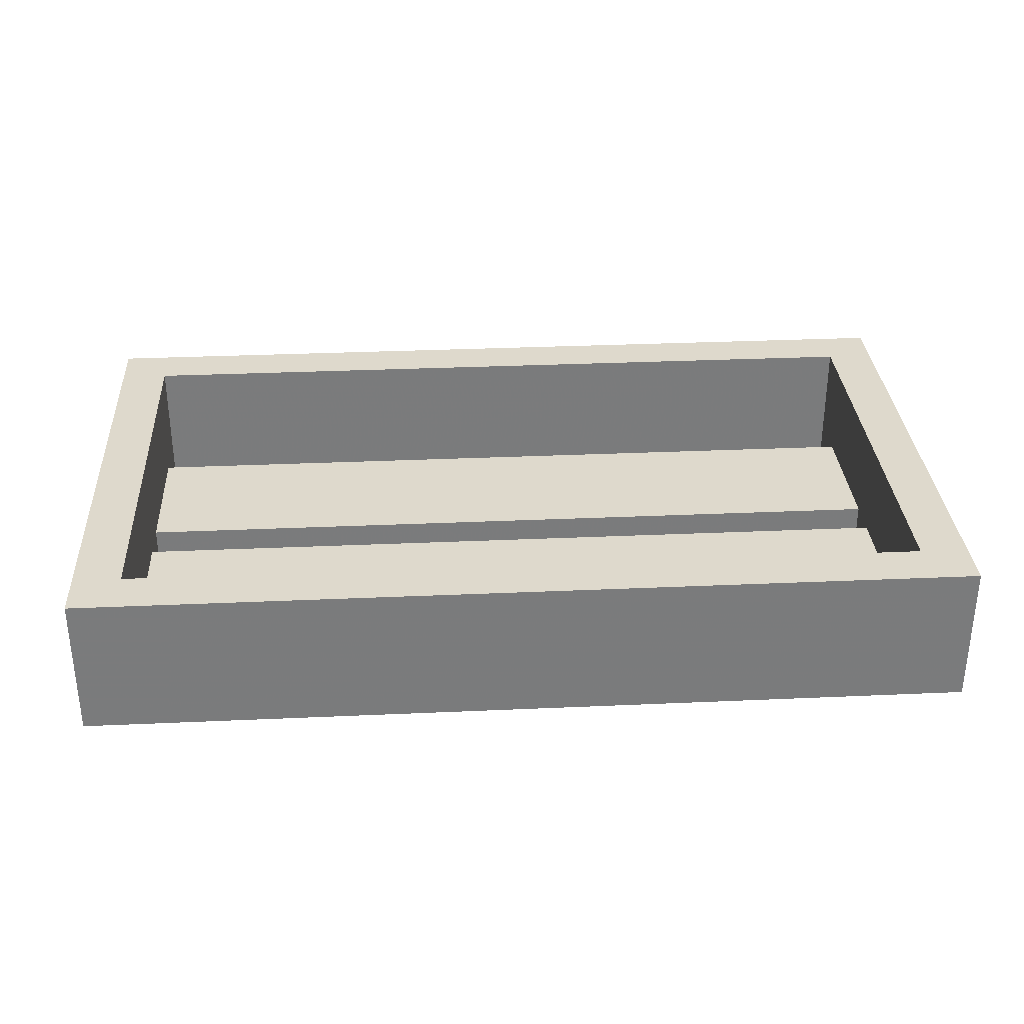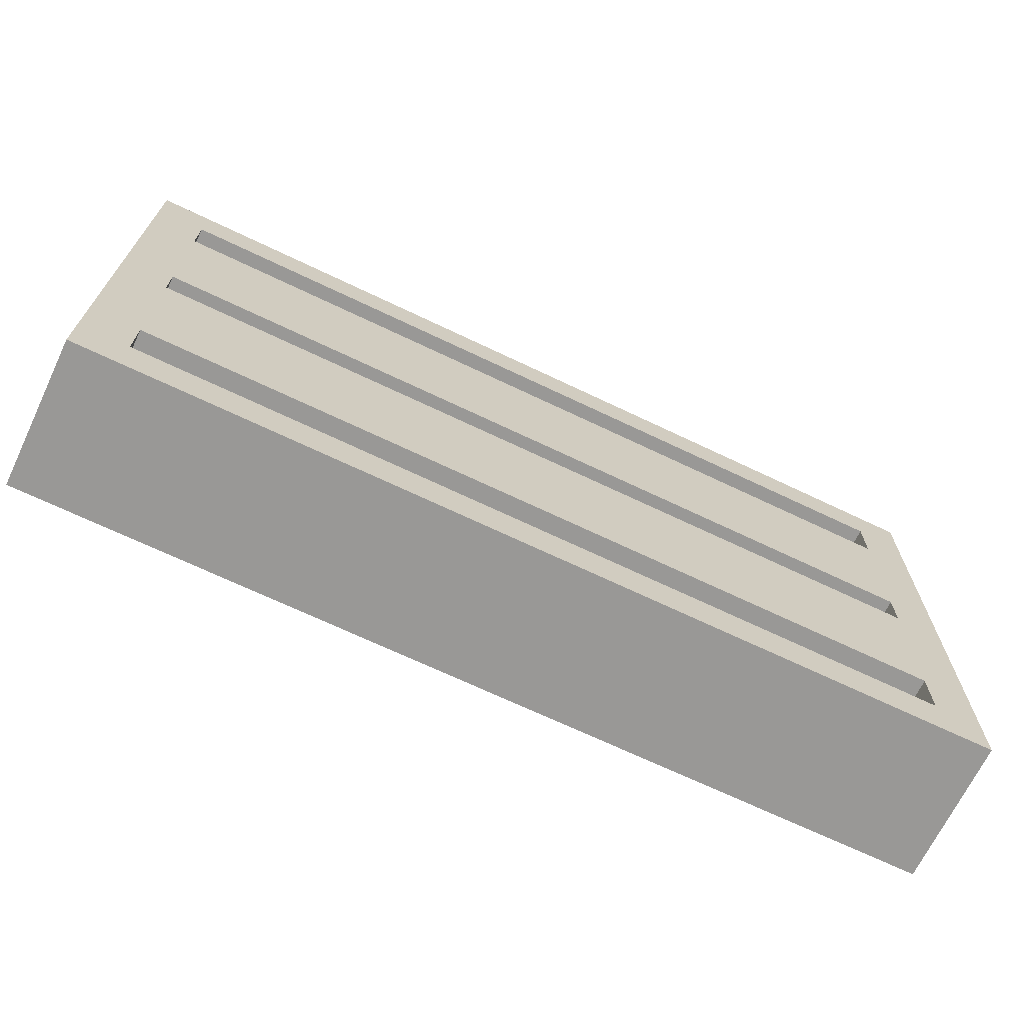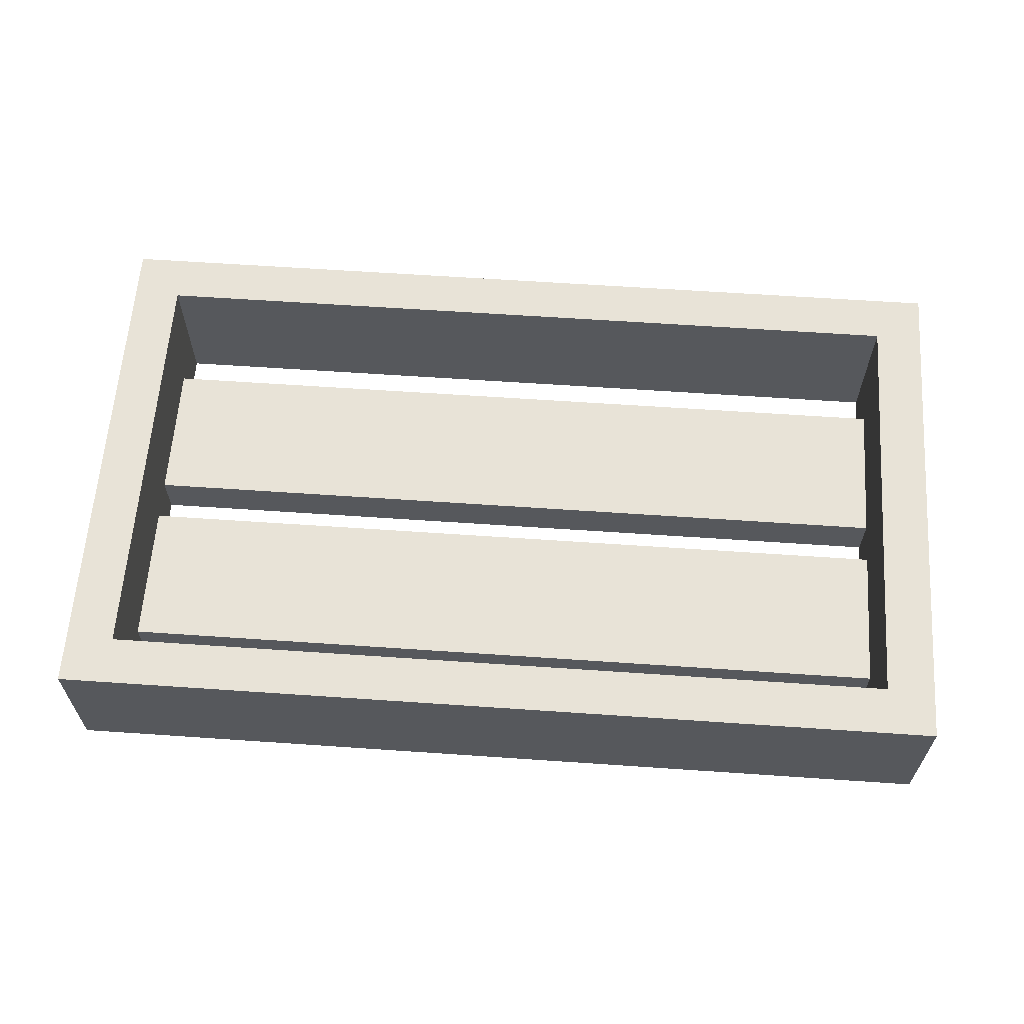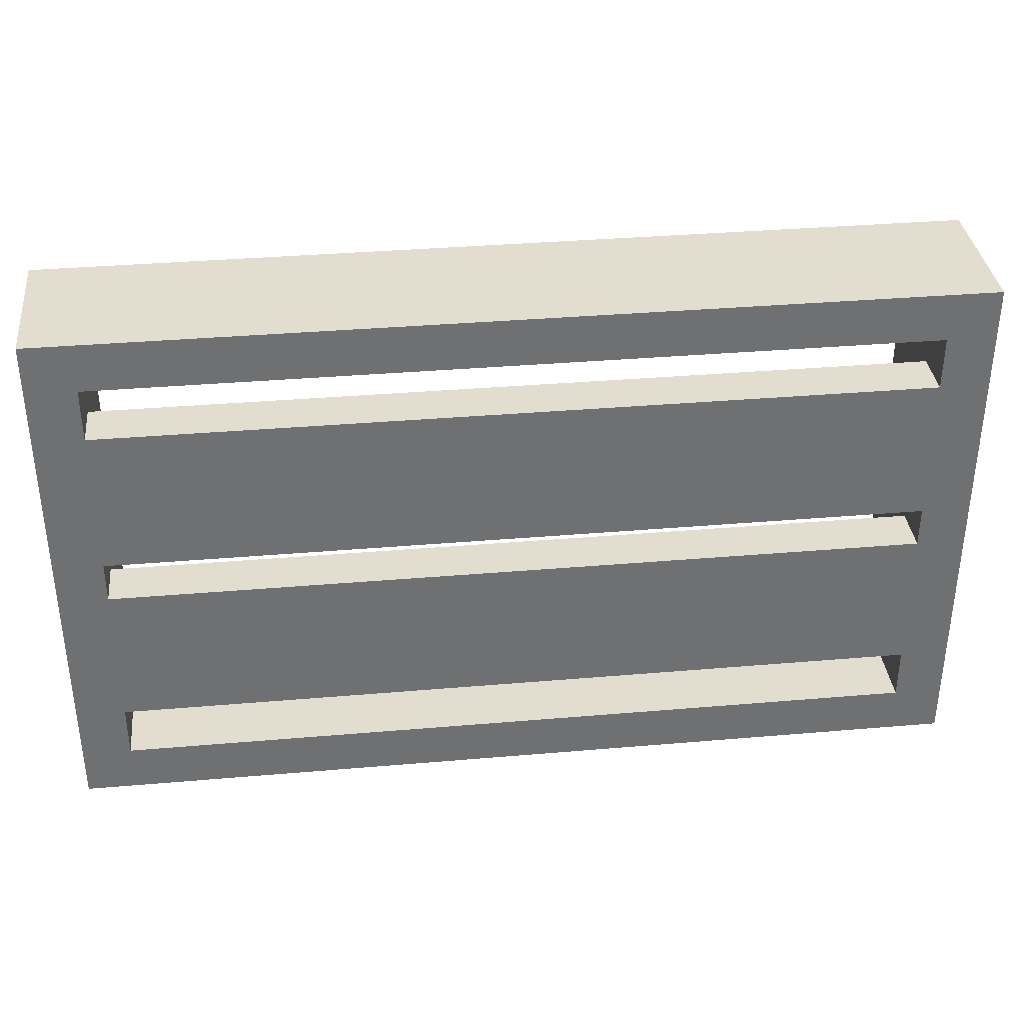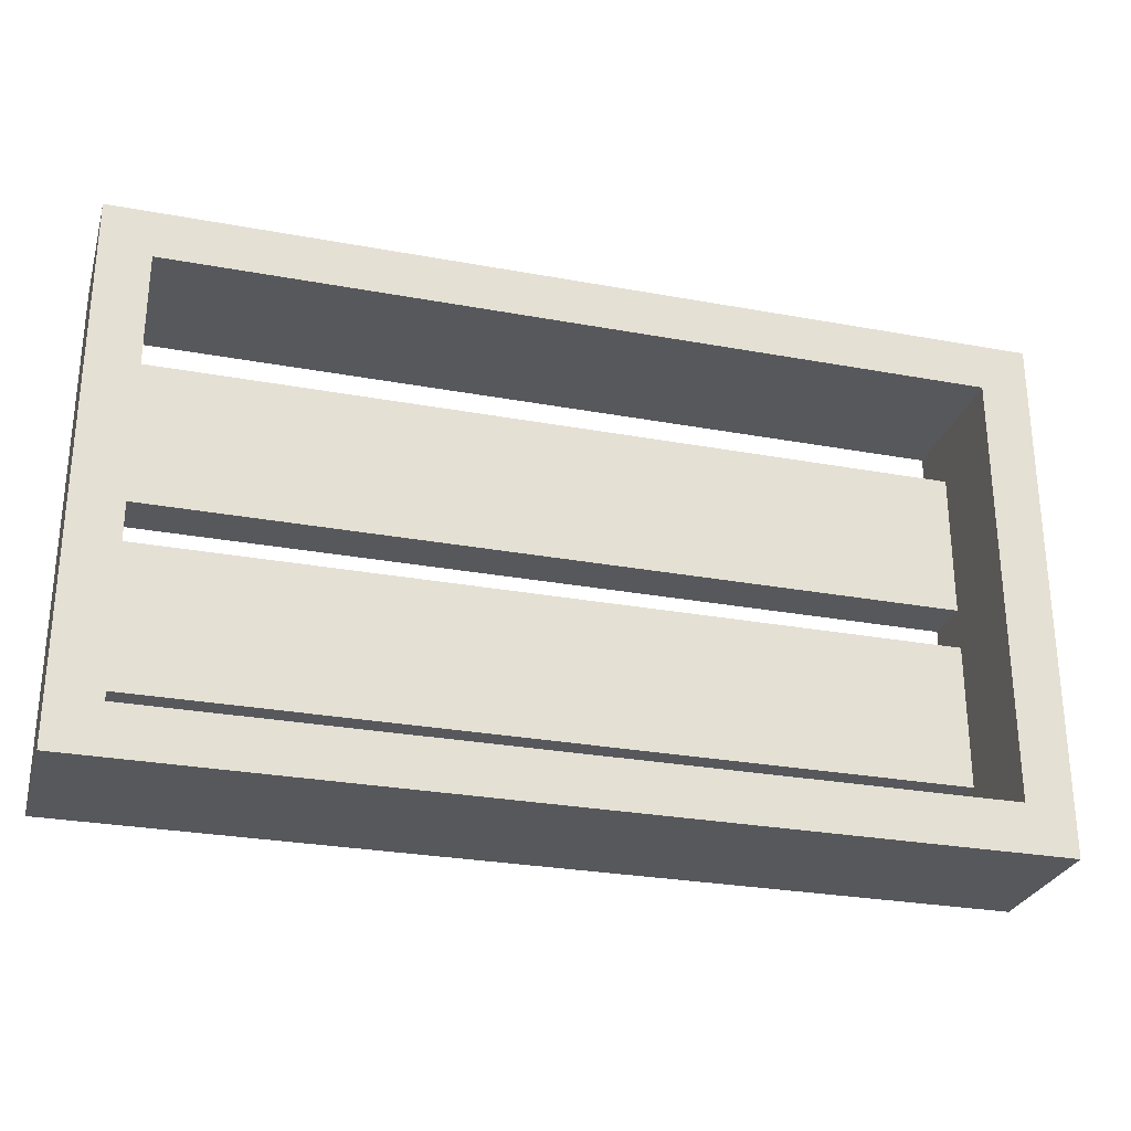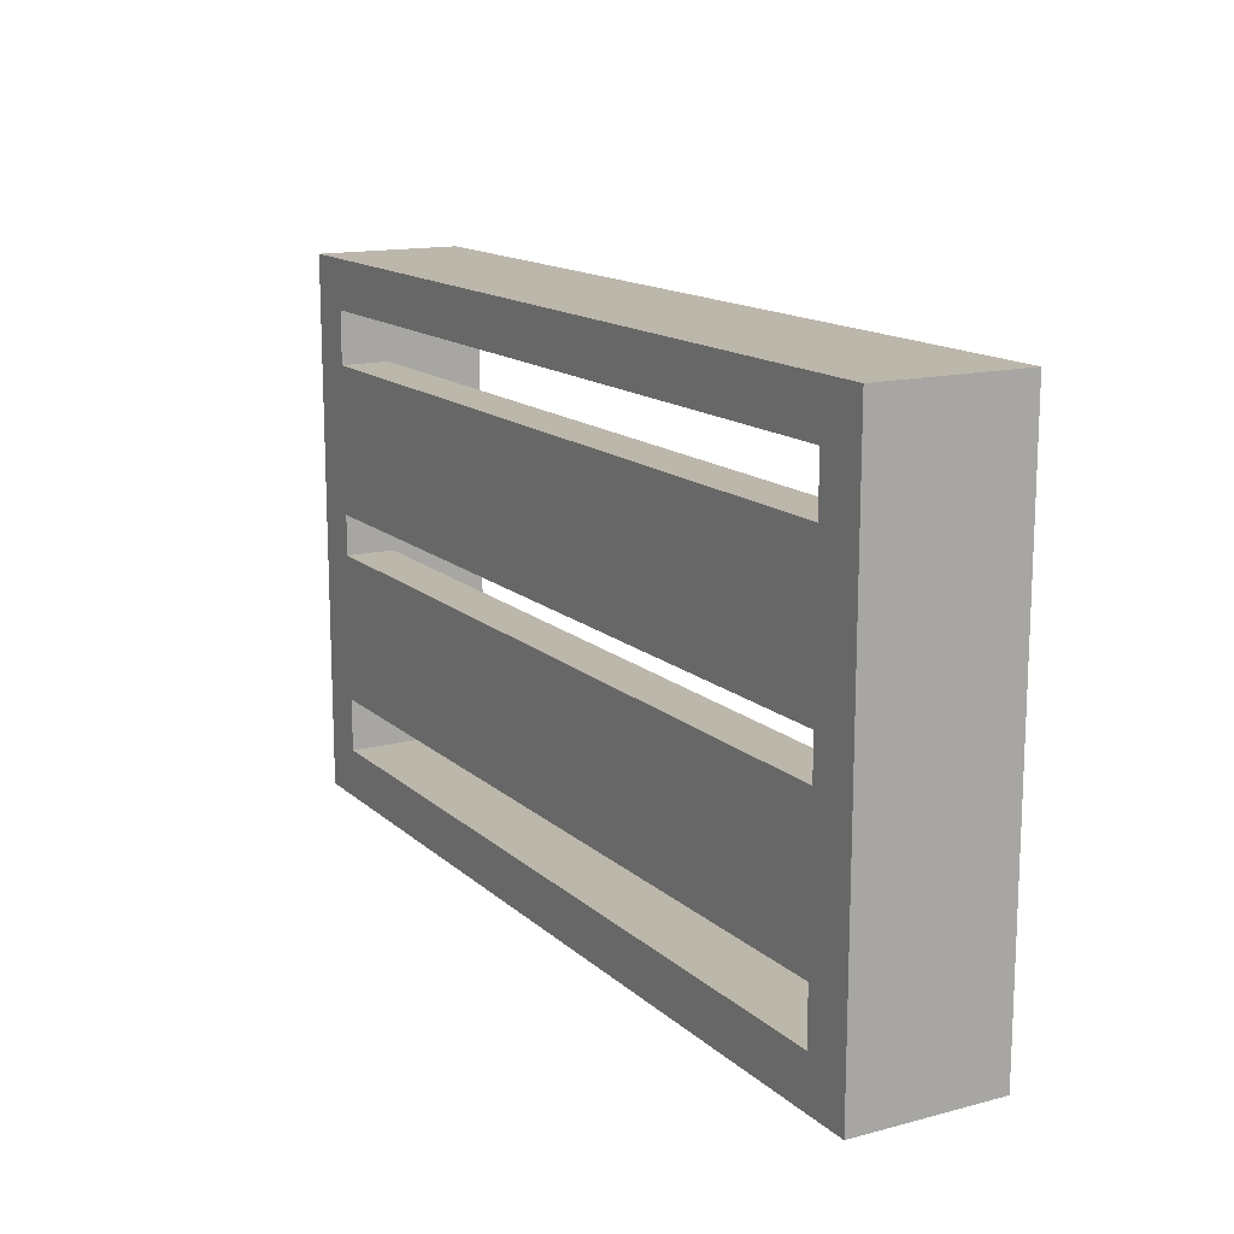
<metadata>
{"format":"obj","ext":"obj","renderer":"f3d","projection":"perspective","resolution":1024,"background":"white","views":[{"elev":31.9,"azim":176.4,"up":"+Z"},{"elev":-68.6,"azim":154.4,"up":"+Y"},{"elev":62.0,"azim":4.0,"up":"+Z"},{"elev":35.6,"azim":173.5,"up":"+Y"},{"elev":-28.0,"azim":-15.6,"up":"+Y"},{"elev":14.5,"azim":-119.4,"up":"+Y"}]}
</metadata>
<code>
o obj_0
v 89 		60 		36
v -111 		60 		36
v -111 		60 		0
v 89 		60 		0
v 101 		72 		0
v -123 		72 		0
v -123 		72 		36
v 101 		72 		36
v -123 		60 		0
v -123 		60 		36
v 101 		60 		36
v 101 		60 		0
v 89 		-48 		0
v -111 		-48 		0
v -111 		-48 		36
v 89 		-48 		36
v 89 		-35 		0
v 89 		-35 		36
v 89 		-35 		12
v 101 		-48 		36
v 101 		-60 		36
v 101 		-60 		0
v 101 		-48 		0
v 89 		11 		0
v 89 		1 		0
v 89 		1 		12
v 89 		1 		36
v 89 		11 		36
v 89 		11 		12
v -111 		1 		0
v -111 		1 		12
v -111 		-35 		12
v -111 		-35 		0
v 89 		47 		0
v 89 		47 		12
v 89 		47 		36
v -111 		47 		0
v -111 		47 		12
v -111 		11 		12
v -111 		11 		0
v -123 		-48 		36
v -123 		-48 		0
v -123 		-60 		0
v -123 		-60 		36
g group_0_1206582
f 1 2 3
f 1 3 4
f 5 6 7
f 5 7 8
f 6 9 10
f 6 10 7
f 8 11 12
f 8 12 5
f 3 6 4
f 9 6 3
f 6 5 4
f 12 4 5
f 10 2 7
f 8 7 2
f 8 2 1
f 8 1 11
f 13 14 15
f 13 15 16
f 13 43 14
f 21 16 15
f 20 16 21
f 22 43 13
f 22 13 23
f 21 22 23
f 21 23 20
f 43 22 21
f 41 42 43
f 41 43 44
f 15 41 44
f 15 44 21
f 43 42 14
f 21 44 43
g group_0_4634441
f 25 30 31
f 25 31 26
f 19 32 33
f 19 33 17
f 17 33 30
f 17 30 25
f 34 37 38
f 34 38 35
f 26 31 32
f 26 32 19
f 29 39 40
f 29 40 24
f 24 40 37
f 24 37 34
f 35 38 39
f 35 39 29
g group_0_13165757
f 16 19 13
f 18 19 16
f 17 13 19
f 20 18 16
f 24 25 26
f 27 28 26
f 28 29 26
f 24 26 29
f 20 28 27
f 12 25 24
f 23 13 17
f 12 20 23
f 4 34 35
f 36 1 35
f 4 35 1
f 11 1 36
f 12 34 4
f 11 20 12
f 20 11 28
f 36 28 11
f 12 24 34
f 36 35 29
f 36 29 28
f 20 27 18
f 12 23 25
f 17 25 23
f 27 26 19
f 27 19 18
f 37 3 38
f 2 38 3
f 30 40 31
f 40 39 31
f 15 31 39
f 33 32 14
f 15 14 32
f 15 32 31
f 38 2 39
f 15 39 2
f 9 42 41
f 9 41 10
f 41 15 10
f 2 10 15
f 37 40 9
f 3 37 9
f 42 9 40
f 40 30 42
f 30 33 42
f 14 42 33

</code>
